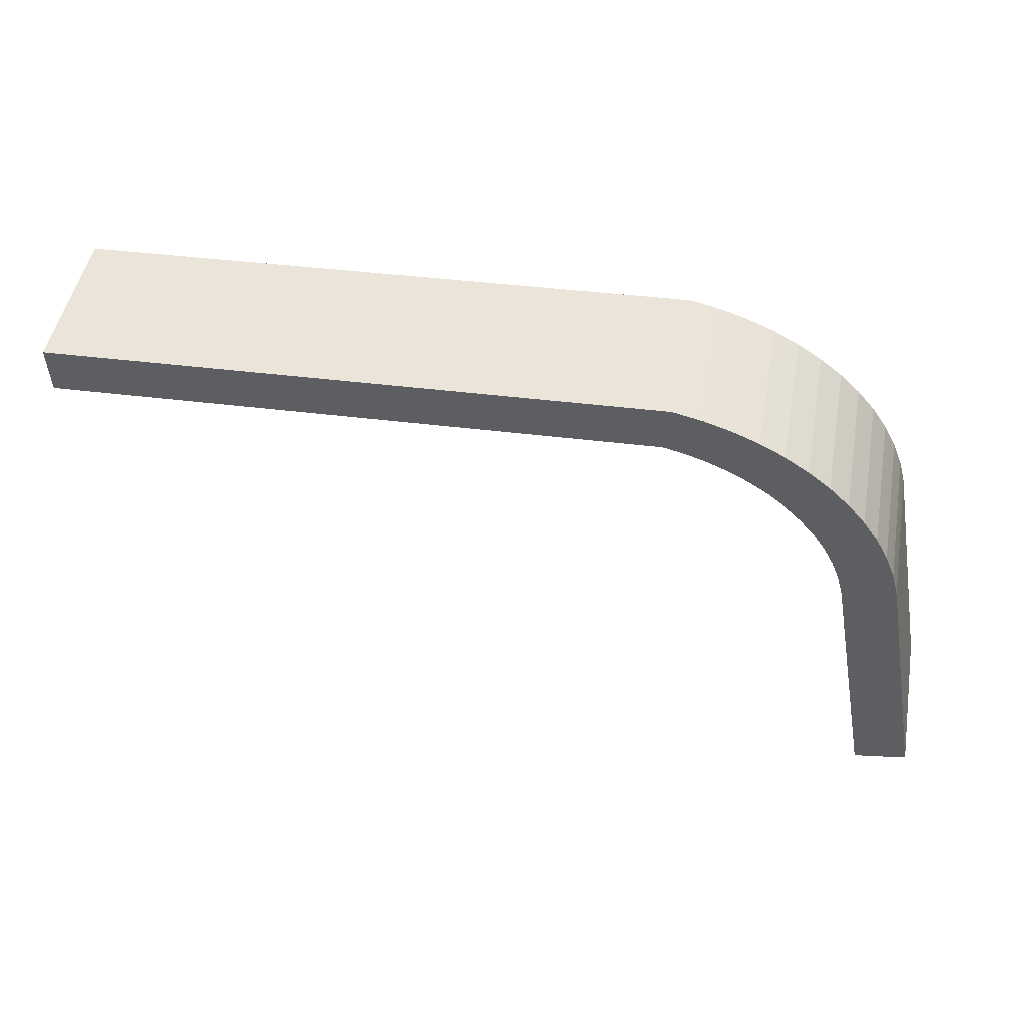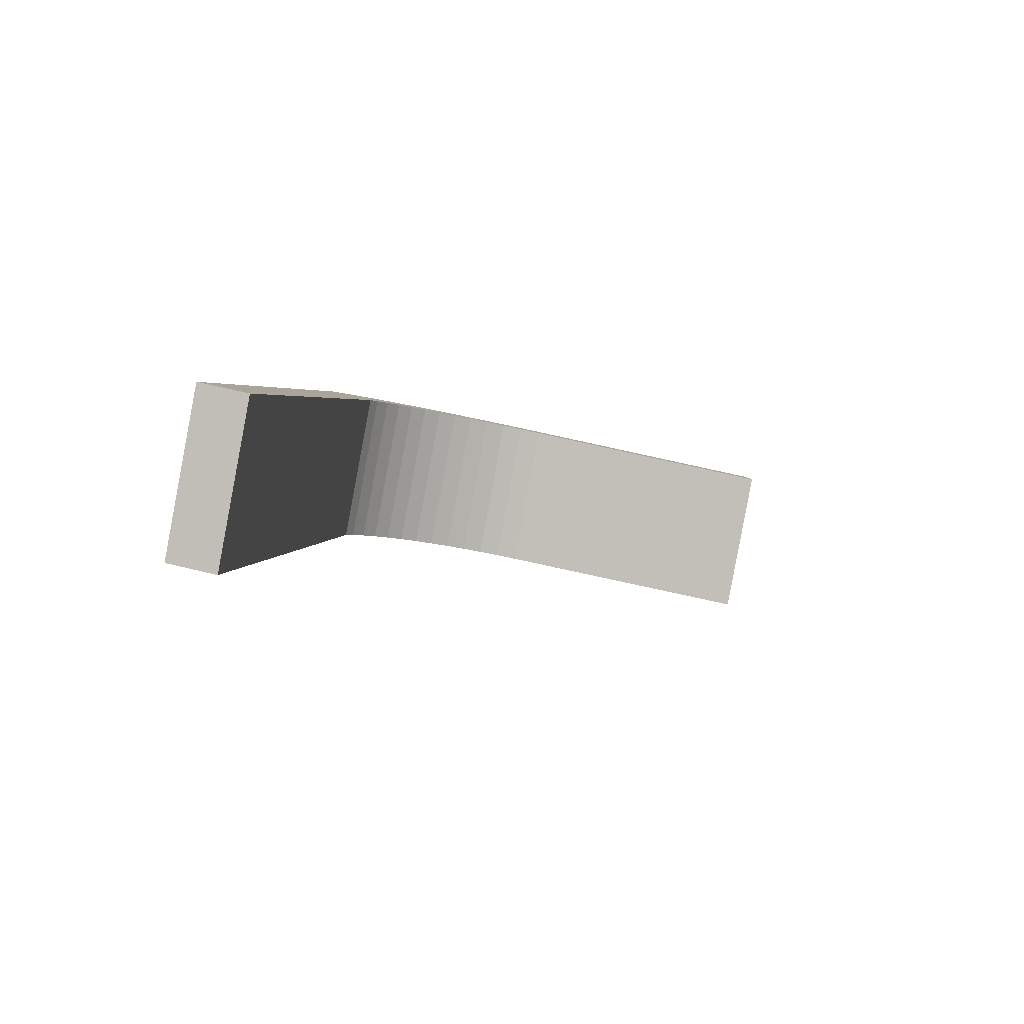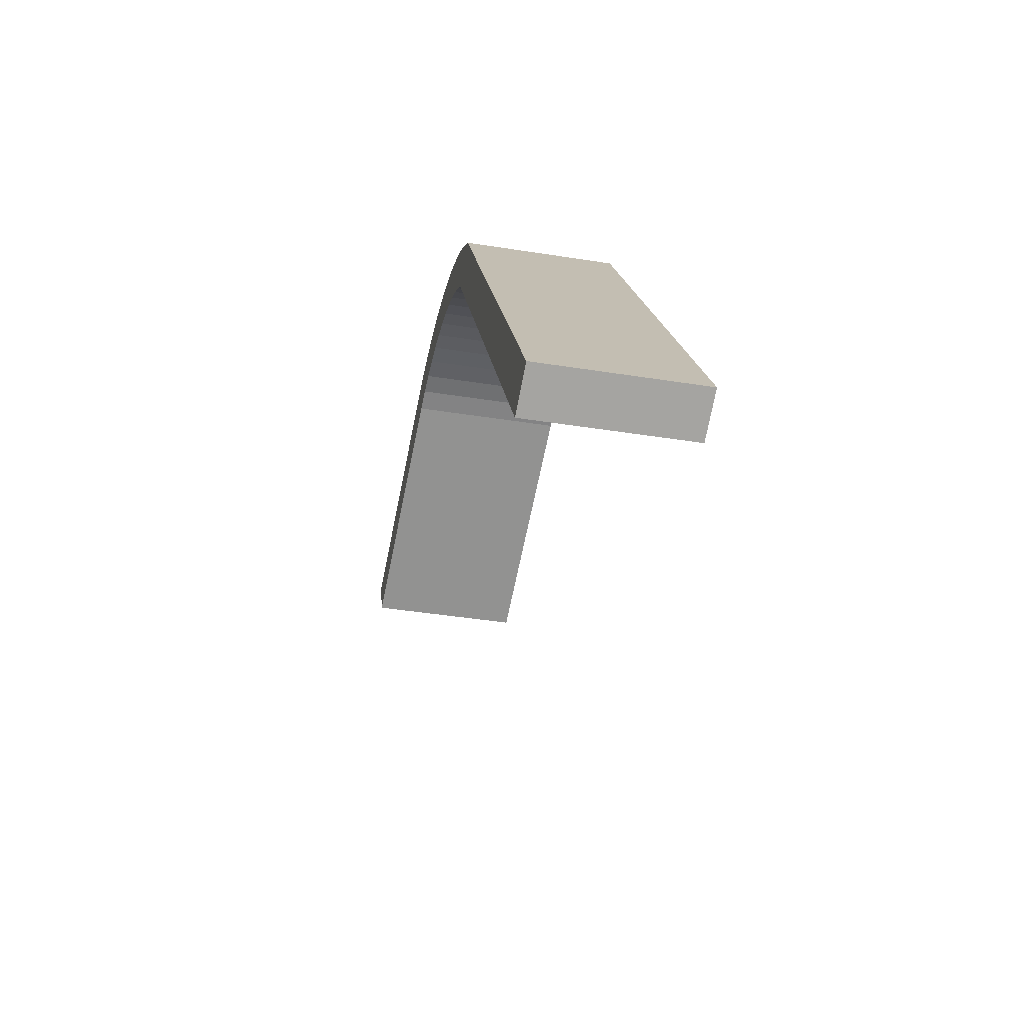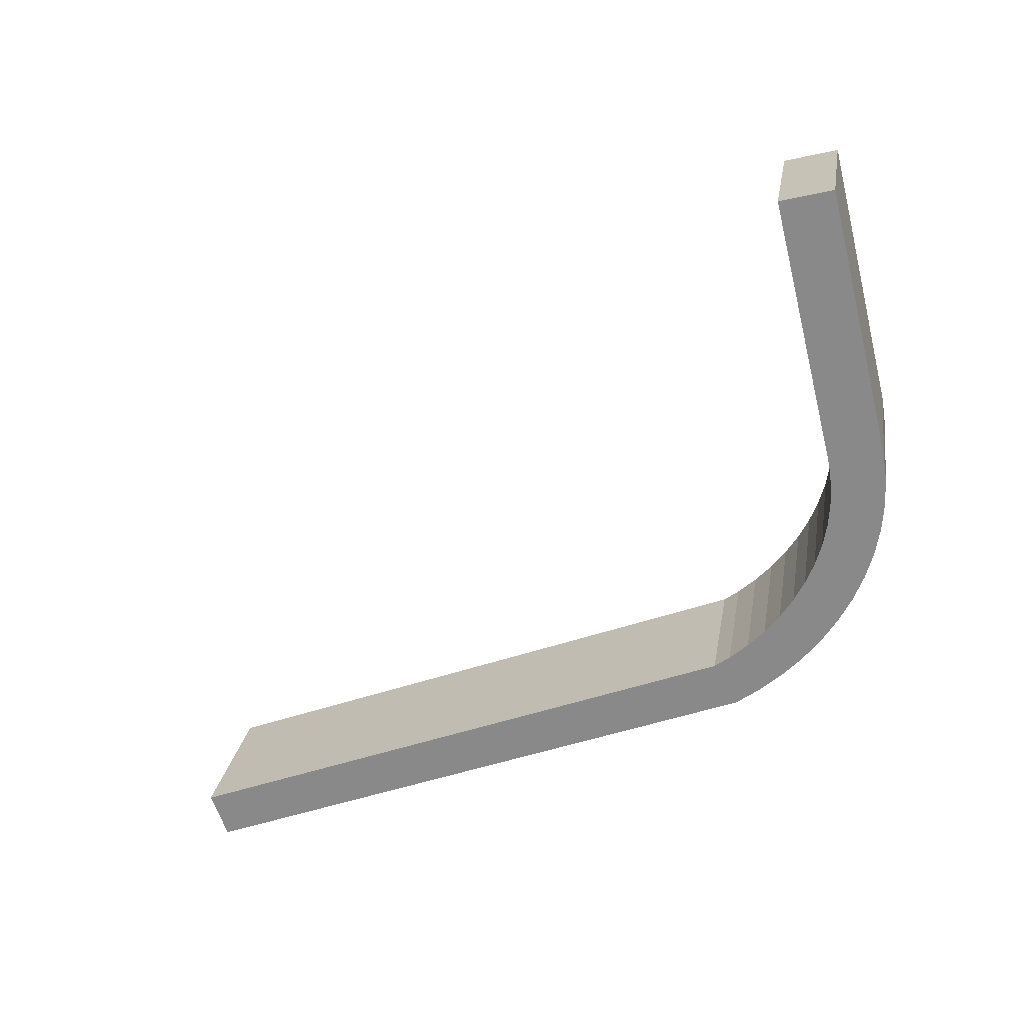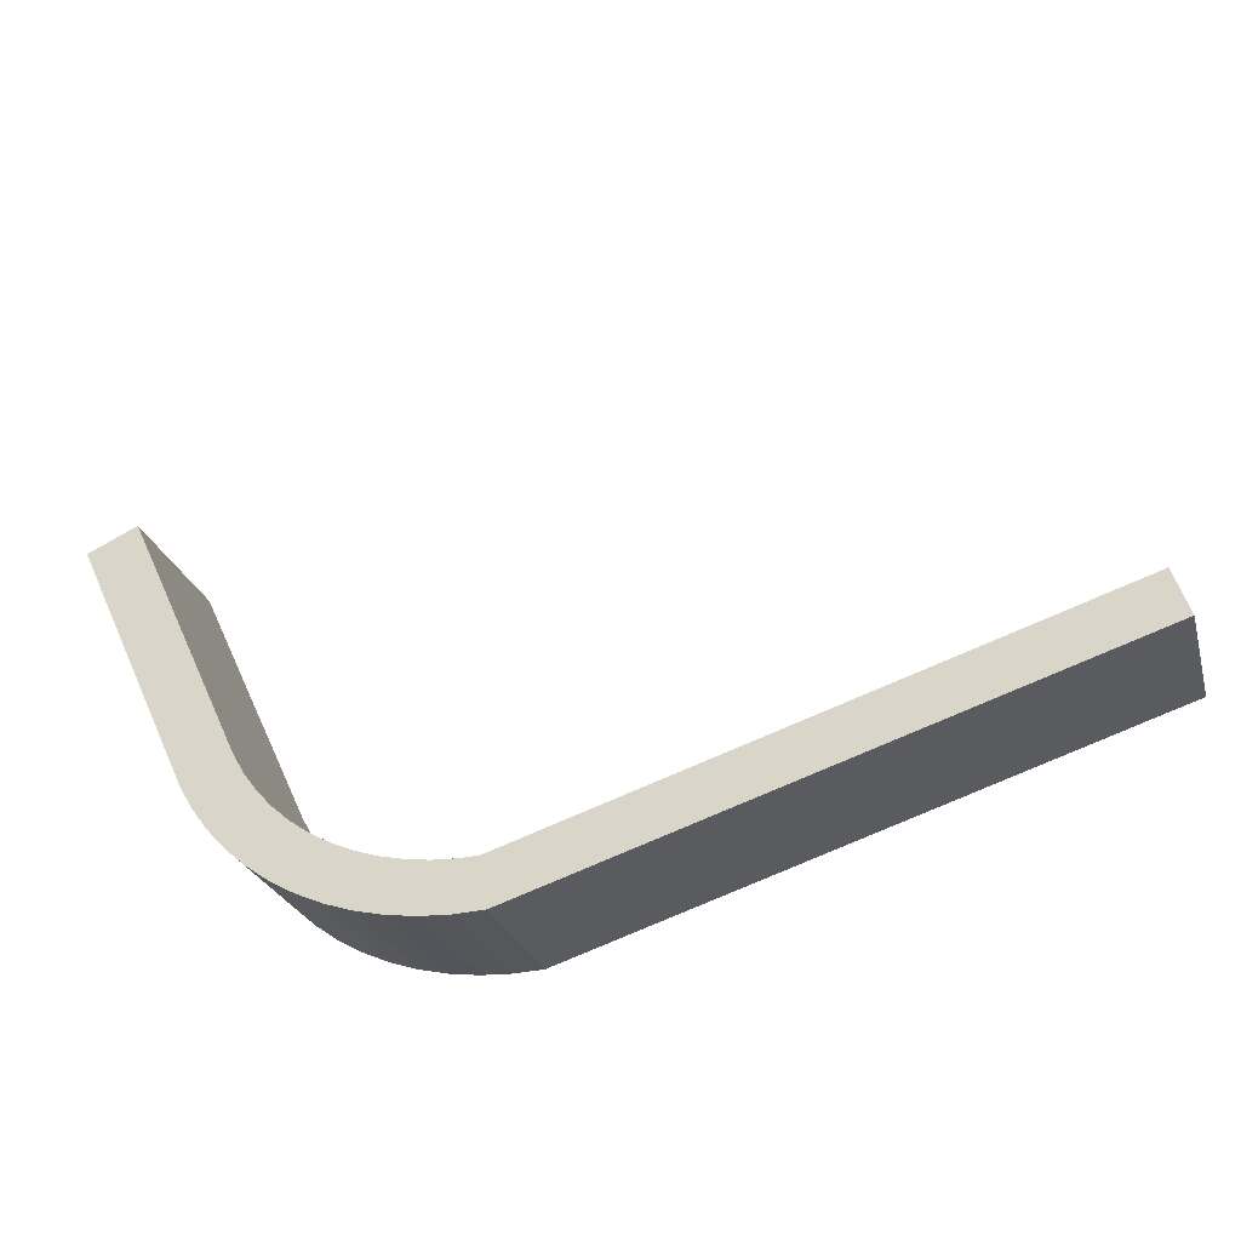
<metadata>
{"format":"obj","ext":"obj","renderer":"f3d","projection":"perspective","resolution":1024,"background":"white","views":[{"elev":37.3,"azim":23.4,"up":"+Y"},{"elev":16.0,"azim":-83.6,"up":"+Z"},{"elev":16.2,"azim":-82.4,"up":"+Y"},{"elev":-79.5,"azim":19.4,"up":"+Z"},{"elev":68.1,"azim":160.7,"up":"+Z"}]}
</metadata>
<code>
o group_2.010_ID364.100
v 0.4413 -0.1579 -0.3119
v 0.4248 -0.1464 -0.3814
v 0.4314 -0.1542 -0.3088
v 0.4149 -0.1427 -0.3784
v 0.4277 -0.1306 -0.3033
v 0.4402 -0.134 -0.3069
v 0.1586 -0.1324 -0.2399
v 0.4523 -0.1386 -0.3107
v 0.4637 -0.1442 -0.3145
v 0.4745 -0.1507 -0.3183
v 0.4235 -0.152 -0.3065
v 0.158 -0.1538 -0.244
v 0.4314 -0.1542 -0.3088
v 0.4413 -0.1579 -0.3119
v 0.4844 -0.1582 -0.3222
v 0.4507 -0.1625 -0.315
v 0.4934 -0.1666 -0.326
v 0.4595 -0.1679 -0.3182
v 0.4677 -0.1741 -0.3213
v 0.5015 -0.1758 -0.3297
v 0.4752 -0.181 -0.3245
v 0.5085 -0.1856 -0.3333
v 0.4818 -0.1885 -0.3275
v 0.5143 -0.196 -0.3367
v 0.4875 -0.1966 -0.3305
v 0.4923 -0.2051 -0.3333
v 0.519 -0.2069 -0.34
v 0.4962 -0.2141 -0.336
v 0.5224 -0.2182 -0.343
v 0.499 -0.2234 -0.3385
v 0.5246 -0.2298 -0.3458
v 0.5008 -0.2335 -0.3409
v 0.536 -0.3507 -0.3724
v 0.5122 -0.3538 -0.3674
v 0.4314 -0.1542 -0.3088
v 0.4149 -0.1427 -0.3784
v 0.4235 -0.152 -0.3065
v 0.407 -0.1405 -0.376
v 0.407 -0.1405 -0.376
v 0.4149 -0.1427 -0.3784
v 0.458 -0.1392 -0.3879
v 0.1421 -0.1208 -0.3094
v 0.1416 -0.1422 -0.3135
v 0.4112 -0.1191 -0.3728
v 0.4238 -0.1225 -0.3765
v 0.4358 -0.127 -0.3802
v 0.4473 -0.1326 -0.384
v 0.4248 -0.1464 -0.3814
v 0.4679 -0.1467 -0.3917
v 0.4343 -0.151 -0.3846
v 0.477 -0.1551 -0.3955
v 0.4431 -0.1564 -0.3877
v 0.4513 -0.1626 -0.3909
v 0.485 -0.1642 -0.3992
v 0.4587 -0.1694 -0.394
v 0.492 -0.1741 -0.4028
v 0.4653 -0.177 -0.3971
v 0.4979 -0.1845 -0.4063
v 0.4711 -0.185 -0.4
v 0.4759 -0.1936 -0.4029
v 0.5025 -0.1954 -0.4095
v 0.4797 -0.2026 -0.4055
v 0.506 -0.2067 -0.4126
v 0.4825 -0.2119 -0.4081
v 0.5081 -0.2183 -0.4154
v 0.4844 -0.2219 -0.4105
v 0.5195 -0.3392 -0.442
v 0.4957 -0.3423 -0.4369
v 0.4507 -0.1625 -0.315
v 0.4343 -0.151 -0.3846
v 0.4413 -0.1579 -0.3119
v 0.4248 -0.1464 -0.3814
v 0.4844 -0.1582 -0.3222
v 0.4745 -0.1507 -0.3183
v 0.4679 -0.1467 -0.3917
v 0.458 -0.1392 -0.3879
v 0.4745 -0.1507 -0.3183
v 0.4637 -0.1442 -0.3145
v 0.458 -0.1392 -0.3879
v 0.4473 -0.1326 -0.384
v 0.4637 -0.1442 -0.3145
v 0.4523 -0.1386 -0.3107
v 0.4473 -0.1326 -0.384
v 0.4358 -0.127 -0.3802
v 0.4523 -0.1386 -0.3107
v 0.4402 -0.134 -0.3069
v 0.4358 -0.127 -0.3802
v 0.4238 -0.1225 -0.3765
v 0.4402 -0.134 -0.3069
v 0.4277 -0.1306 -0.3033
v 0.4238 -0.1225 -0.3765
v 0.4112 -0.1191 -0.3728
v 0.4277 -0.1306 -0.3033
v 0.1586 -0.1324 -0.2399
v 0.4112 -0.1191 -0.3728
v 0.1421 -0.1208 -0.3094
v 0.4235 -0.152 -0.3065
v 0.407 -0.1405 -0.376
v 0.158 -0.1538 -0.244
v 0.1416 -0.1422 -0.3135
v 0.4595 -0.1679 -0.3182
v 0.4431 -0.1564 -0.3877
v 0.4507 -0.1625 -0.315
v 0.4343 -0.151 -0.3846
v 0.4677 -0.1741 -0.3213
v 0.4513 -0.1626 -0.3909
v 0.4595 -0.1679 -0.3182
v 0.4431 -0.1564 -0.3877
v 0.4752 -0.181 -0.3245
v 0.4587 -0.1694 -0.394
v 0.4677 -0.1741 -0.3213
v 0.4513 -0.1626 -0.3909
v 0.4653 -0.177 -0.3971
v 0.4587 -0.1694 -0.394
v 0.4818 -0.1885 -0.3275
v 0.4752 -0.181 -0.3245
v 0.506 -0.2067 -0.4126
v 0.5246 -0.2298 -0.3458
v 0.5081 -0.2183 -0.4154
v 0.5224 -0.2182 -0.343
v 0.5081 -0.2183 -0.4154
v 0.5246 -0.2298 -0.3458
v 0.506 -0.2067 -0.4126
v 0.5224 -0.2182 -0.343
v 0.5025 -0.1954 -0.4095
v 0.5224 -0.2182 -0.343
v 0.506 -0.2067 -0.4126
v 0.519 -0.2069 -0.34
v 0.506 -0.2067 -0.4126
v 0.5224 -0.2182 -0.343
v 0.5025 -0.1954 -0.4095
v 0.519 -0.2069 -0.34
v 0.5025 -0.1954 -0.4095
v 0.519 -0.2069 -0.34
v 0.4979 -0.1845 -0.4063
v 0.5143 -0.196 -0.3367
v 0.4979 -0.1845 -0.4063
v 0.5143 -0.196 -0.3367
v 0.492 -0.1741 -0.4028
v 0.5085 -0.1856 -0.3333
v 0.492 -0.1741 -0.4028
v 0.5085 -0.1856 -0.3333
v 0.485 -0.1642 -0.3992
v 0.5015 -0.1758 -0.3297
v 0.485 -0.1642 -0.3992
v 0.5015 -0.1758 -0.3297
v 0.477 -0.1551 -0.3955
v 0.4934 -0.1666 -0.326
v 0.4934 -0.1666 -0.326
v 0.4844 -0.1582 -0.3222
v 0.477 -0.1551 -0.3955
v 0.4679 -0.1467 -0.3917
v 0.1416 -0.1422 -0.3135
v 0.1421 -0.1208 -0.3094
v 0.158 -0.1538 -0.244
v 0.1586 -0.1324 -0.2399
v 0.4711 -0.185 -0.4
v 0.4653 -0.177 -0.3971
v 0.4875 -0.1966 -0.3305
v 0.4818 -0.1885 -0.3275
v 0.4759 -0.1936 -0.4029
v 0.4711 -0.185 -0.4
v 0.4923 -0.2051 -0.3333
v 0.4875 -0.1966 -0.3305
v 0.4797 -0.2026 -0.4055
v 0.4759 -0.1936 -0.4029
v 0.4962 -0.2141 -0.336
v 0.4923 -0.2051 -0.3333
v 0.4825 -0.2119 -0.4081
v 0.4797 -0.2026 -0.4055
v 0.499 -0.2234 -0.3385
v 0.4962 -0.2141 -0.336
v 0.4844 -0.2219 -0.4105
v 0.4825 -0.2119 -0.4081
v 0.5008 -0.2335 -0.3409
v 0.499 -0.2234 -0.3385
v 0.4957 -0.3423 -0.4369
v 0.4844 -0.2219 -0.4105
v 0.5122 -0.3538 -0.3674
v 0.5008 -0.2335 -0.3409
v 0.536 -0.3507 -0.3724
v 0.5195 -0.3392 -0.442
v 0.5122 -0.3538 -0.3674
v 0.4957 -0.3423 -0.4369
v 0.536 -0.3507 -0.3724
v 0.5081 -0.2183 -0.4154
v 0.5195 -0.3392 -0.442
v 0.5246 -0.2298 -0.3458
v 0.5195 -0.3392 -0.442
v 0.5081 -0.2183 -0.4154
v 0.536 -0.3507 -0.3724
v 0.5246 -0.2298 -0.3458
v 0.4979 -0.1845 -0.4063
v 0.519 -0.2069 -0.34
v 0.5025 -0.1954 -0.4095
v 0.5143 -0.196 -0.3367
v 0.492 -0.1741 -0.4028
v 0.5143 -0.196 -0.3367
v 0.4979 -0.1845 -0.4063
v 0.5085 -0.1856 -0.3333
v 0.485 -0.1642 -0.3992
v 0.5085 -0.1856 -0.3333
v 0.492 -0.1741 -0.4028
v 0.5015 -0.1758 -0.3297
v 0.477 -0.1551 -0.3955
v 0.5015 -0.1758 -0.3297
v 0.485 -0.1642 -0.3992
v 0.4934 -0.1666 -0.326
v 0.477 -0.1551 -0.3955
v 0.4844 -0.1582 -0.3222
v 0.4934 -0.1666 -0.326
v 0.4679 -0.1467 -0.3917
v 0.1421 -0.1208 -0.3094
v 0.158 -0.1538 -0.244
v 0.1586 -0.1324 -0.2399
v 0.1416 -0.1422 -0.3135
v 0.4875 -0.1966 -0.3305
v 0.4653 -0.177 -0.3971
v 0.4711 -0.185 -0.4
v 0.4818 -0.1885 -0.3275
v 0.4711 -0.185 -0.4
v 0.4923 -0.2051 -0.3333
v 0.4875 -0.1966 -0.3305
v 0.4759 -0.1936 -0.4029
v 0.4962 -0.2141 -0.336
v 0.4759 -0.1936 -0.4029
v 0.4797 -0.2026 -0.4055
v 0.4923 -0.2051 -0.3333
v 0.499 -0.2234 -0.3385
v 0.4797 -0.2026 -0.4055
v 0.4825 -0.2119 -0.4081
v 0.4962 -0.2141 -0.336
v 0.5008 -0.2335 -0.3409
v 0.4825 -0.2119 -0.4081
v 0.4844 -0.2219 -0.4105
v 0.499 -0.2234 -0.3385
v 0.5122 -0.3538 -0.3674
v 0.4844 -0.2219 -0.4105
v 0.4957 -0.3423 -0.4369
v 0.5008 -0.2335 -0.3409
v 0.5122 -0.3538 -0.3674
v 0.5195 -0.3392 -0.442
v 0.536 -0.3507 -0.3724
v 0.4957 -0.3423 -0.4369
f 1 2 3
f 4 3 2
f 5 6 7
f 6 8 7
f 8 9 7
f 9 10 7
f 10 11 7
f 12 7 11
f 11 10 13
f 13 10 14
f 14 15 16
f 10 15 14
f 15 17 16
f 16 17 18
f 18 17 19
f 19 20 21
f 17 20 19
f 20 22 21
f 21 22 23
f 22 24 23
f 23 24 25
f 25 24 26
f 24 27 26
f 26 27 28
f 27 29 28
f 28 29 30
f 29 31 30
f 30 31 32
f 31 33 32
f 34 32 33
f 35 36 37
f 38 37 36
f 39 40 41
f 41 42 39
f 43 39 42
f 44 42 45
f 45 42 46
f 46 42 47
f 47 42 41
f 40 48 41
f 41 48 49
f 48 50 49
f 49 50 51
f 50 52 51
f 52 53 51
f 51 53 54
f 53 55 54
f 54 55 56
f 55 57 56
f 56 57 58
f 59 60 58
f 57 59 58
f 58 60 61
f 60 62 61
f 61 62 63
f 62 64 63
f 63 64 65
f 64 66 65
f 65 66 67
f 68 67 66
f 69 70 71
f 72 71 70
f 73 74 75
f 76 75 74
f 77 78 79
f 80 79 78
f 81 82 83
f 84 83 82
f 85 86 87
f 88 87 86
f 89 90 91
f 92 91 90
f 93 94 95
f 96 95 94
f 97 98 99
f 100 99 98
f 101 102 103
f 104 103 102
f 105 106 107
f 108 107 106
f 109 110 111
f 112 111 110
f 113 114 115
f 116 115 114
f 117 118 119
f 118 117 120
f 121 122 123
f 124 123 122
f 125 126 127
f 126 125 128
f 129 130 131
f 132 131 130
f 133 134 135
f 136 135 134
f 137 138 139
f 140 139 138
f 141 142 143
f 144 143 142
f 145 146 147
f 148 147 146
f 149 150 151
f 152 151 150
f 153 154 155
f 156 155 154
f 157 158 159
f 160 159 158
f 161 162 163
f 164 163 162
f 165 166 167
f 168 167 166
f 169 170 171
f 172 171 170
f 173 174 175
f 176 175 174
f 177 178 179
f 180 179 178
f 181 182 183
f 184 183 182
f 185 186 187
f 186 185 188
f 189 190 191
f 192 191 190
f 193 194 195
f 194 193 196
f 197 198 199
f 198 197 200
f 201 202 203
f 202 201 204
f 205 206 207
f 206 205 208
f 209 210 211
f 210 209 212
f 213 214 215
f 214 213 216
f 217 218 219
f 218 217 220
f 221 222 223
f 222 221 224
f 225 226 227
f 226 225 228
f 229 230 231
f 230 229 232
f 233 234 235
f 234 233 236
f 237 238 239
f 238 237 240
f 241 242 243
f 242 241 244

</code>
